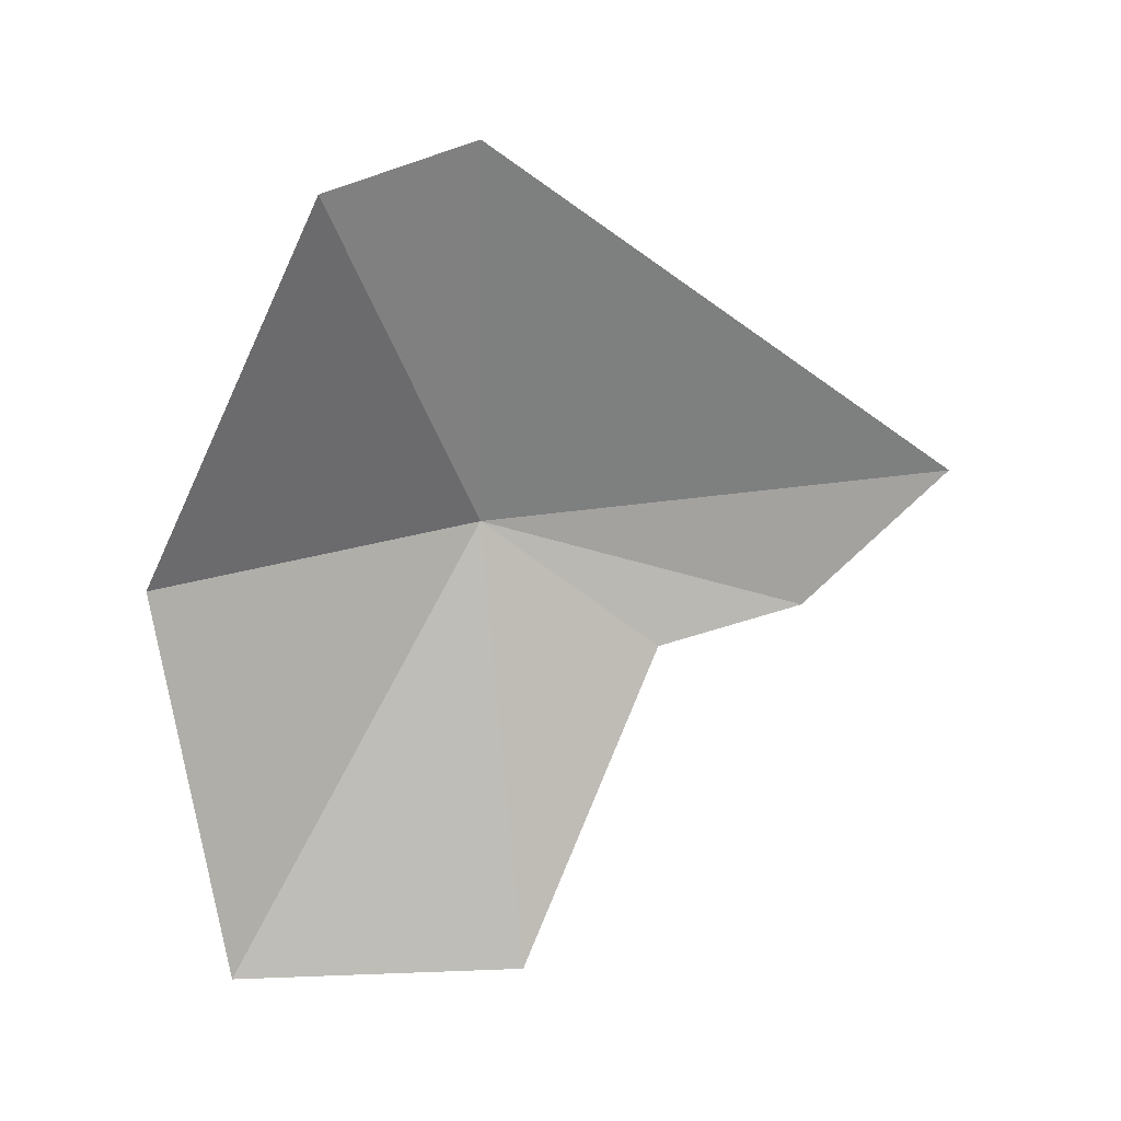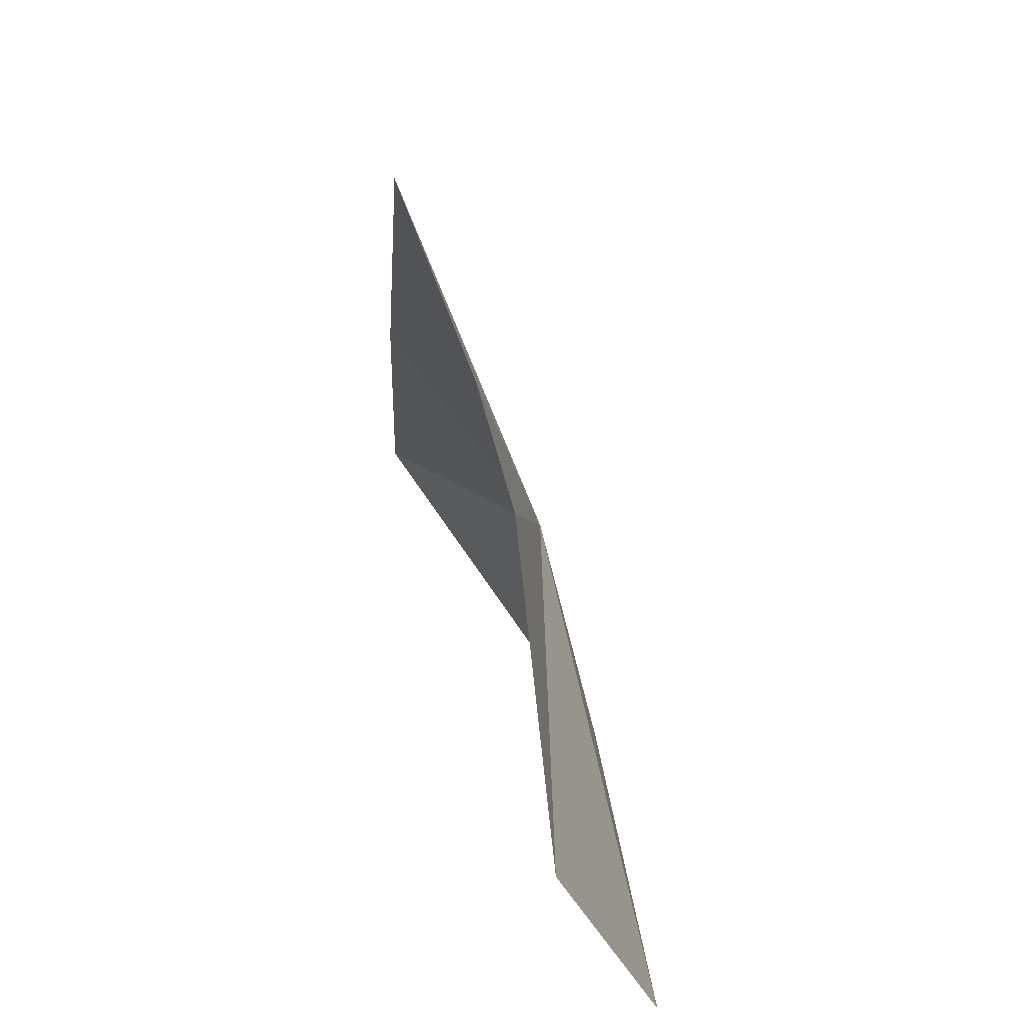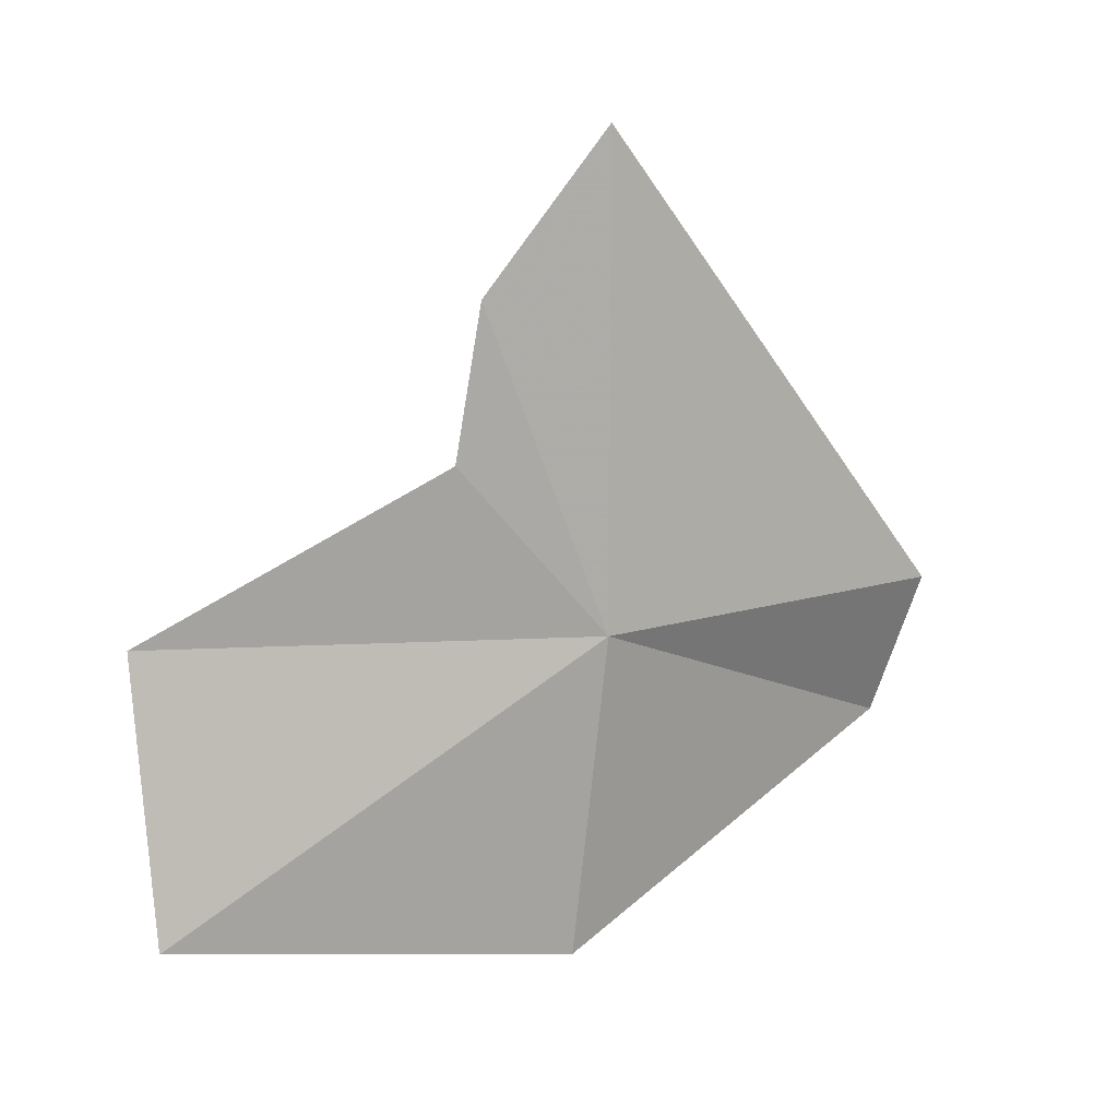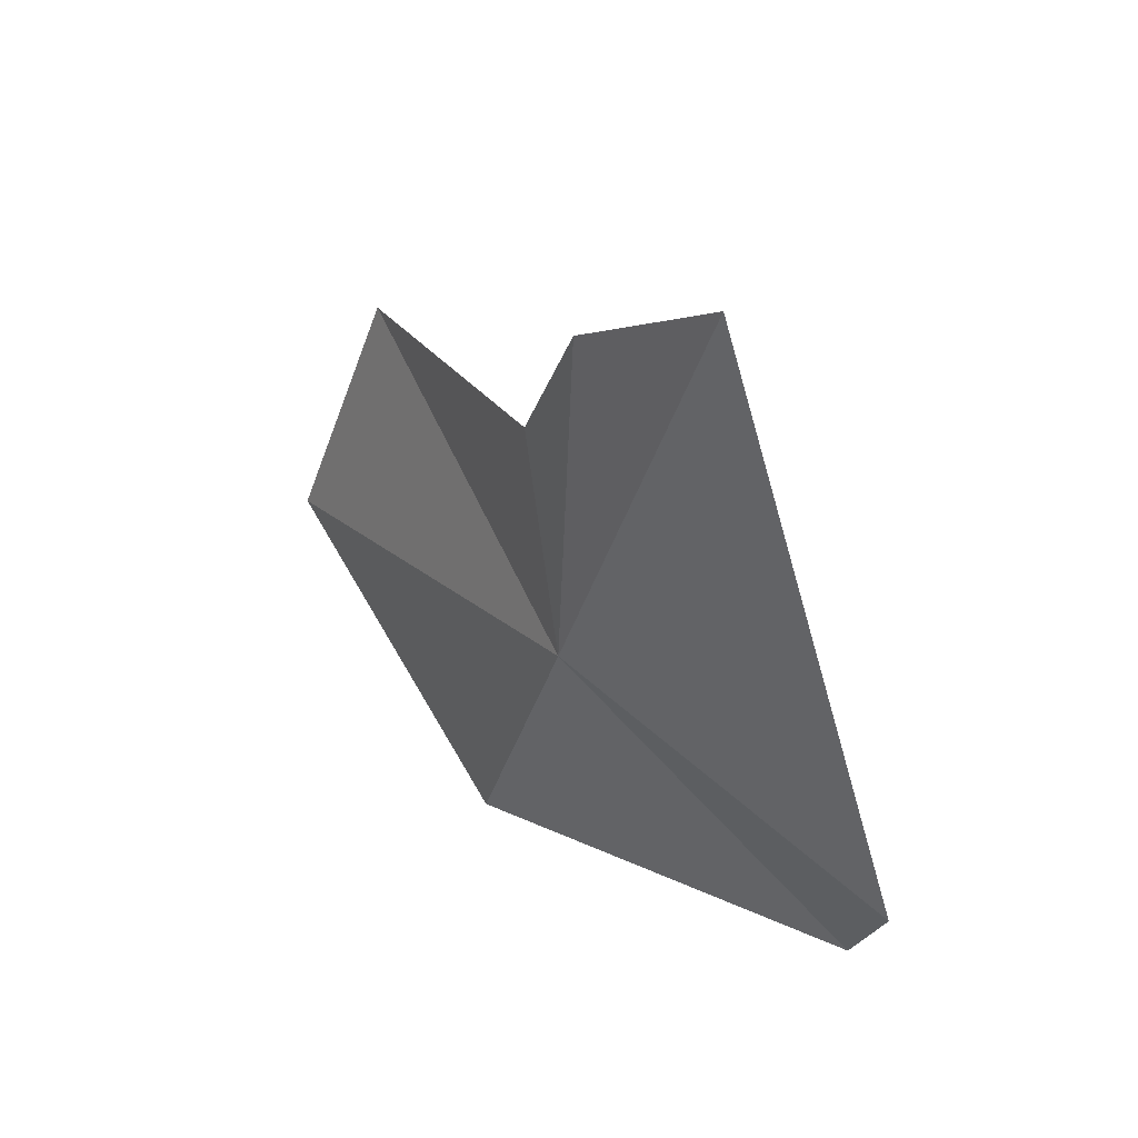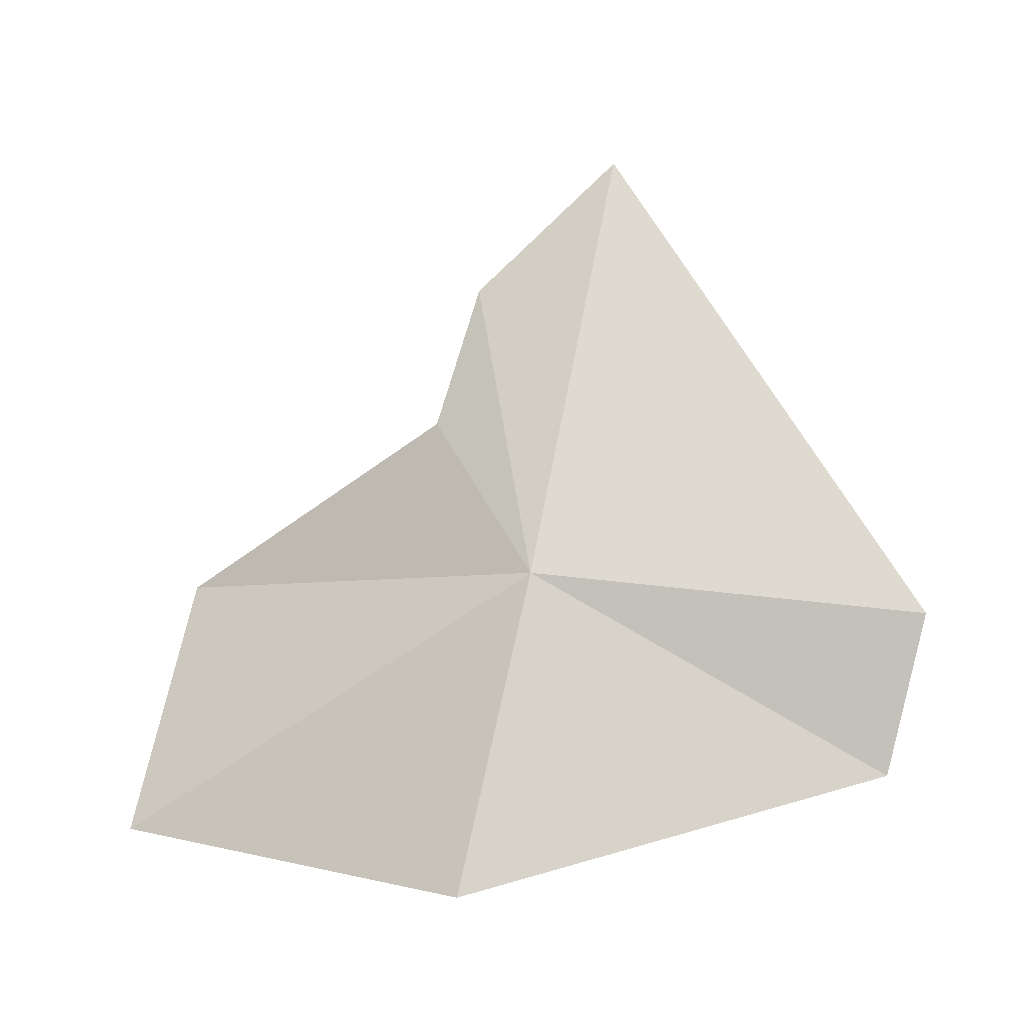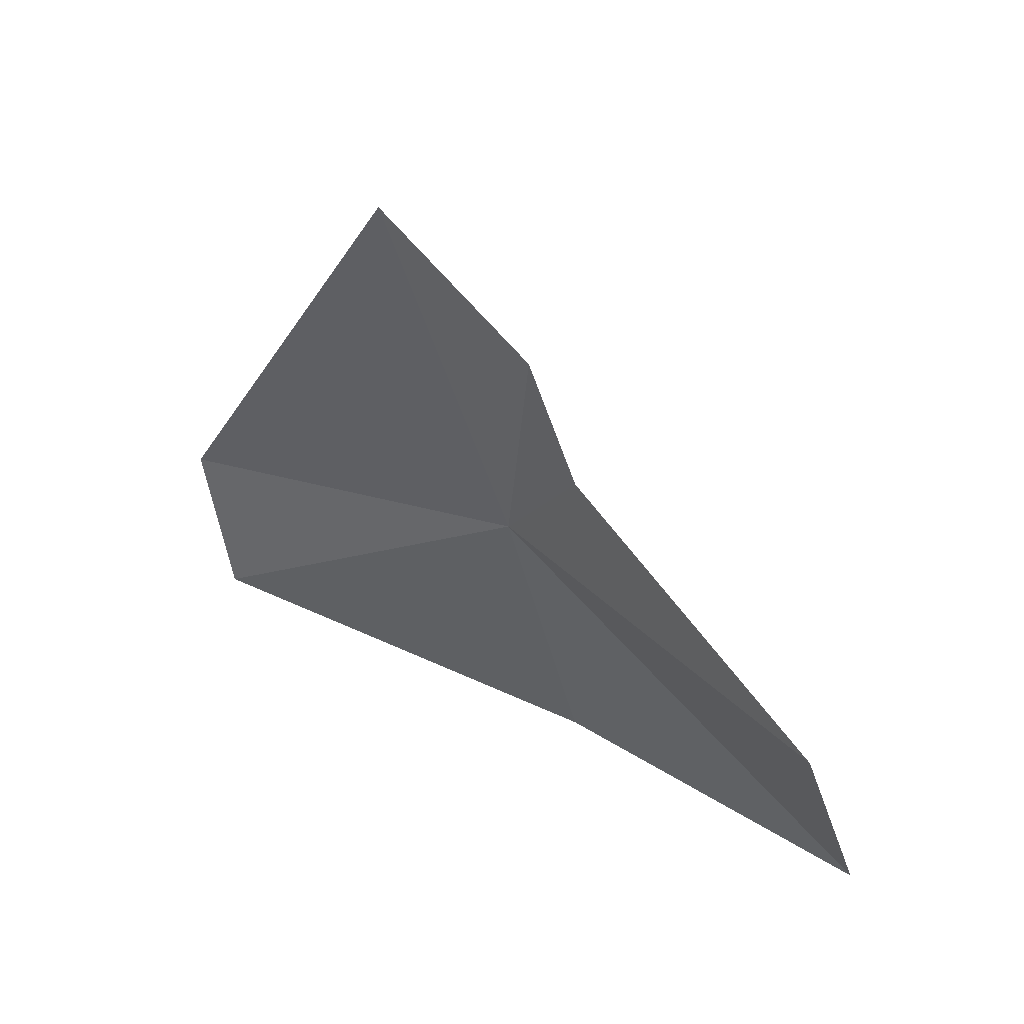
<metadata>
{"format":"obj","ext":"obj","renderer":"f3d","projection":"perspective","resolution":1024,"background":"white","views":[{"elev":12.2,"azim":-115.7,"up":"+Y"},{"elev":47.6,"azim":-9.7,"up":"+Z"},{"elev":27.8,"azim":74.9,"up":"+Z"},{"elev":56.9,"azim":147.1,"up":"+Z"},{"elev":-8.6,"azim":116.0,"up":"+Z"},{"elev":42.1,"azim":-47.8,"up":"+Z"}]}
</metadata>
<code>
v 2.871 4.094 40.16
v 2.49 1.505 40.24
v 2.578 3.316 41.16
v 2.169 5.994 38.97
v 2.206 6.254 39.88
v 2.095 4.308 42.82
v 2.4 3.515 42.02
v 3.215 3.797 38.29
v 3.122 1.483 38.68
f 1 3 2
f 1 4 5
f 1 5 6
f 1 6 7
f 1 7 3
f 1 9 8
f 1 2 9
f 1 8 4

</code>
